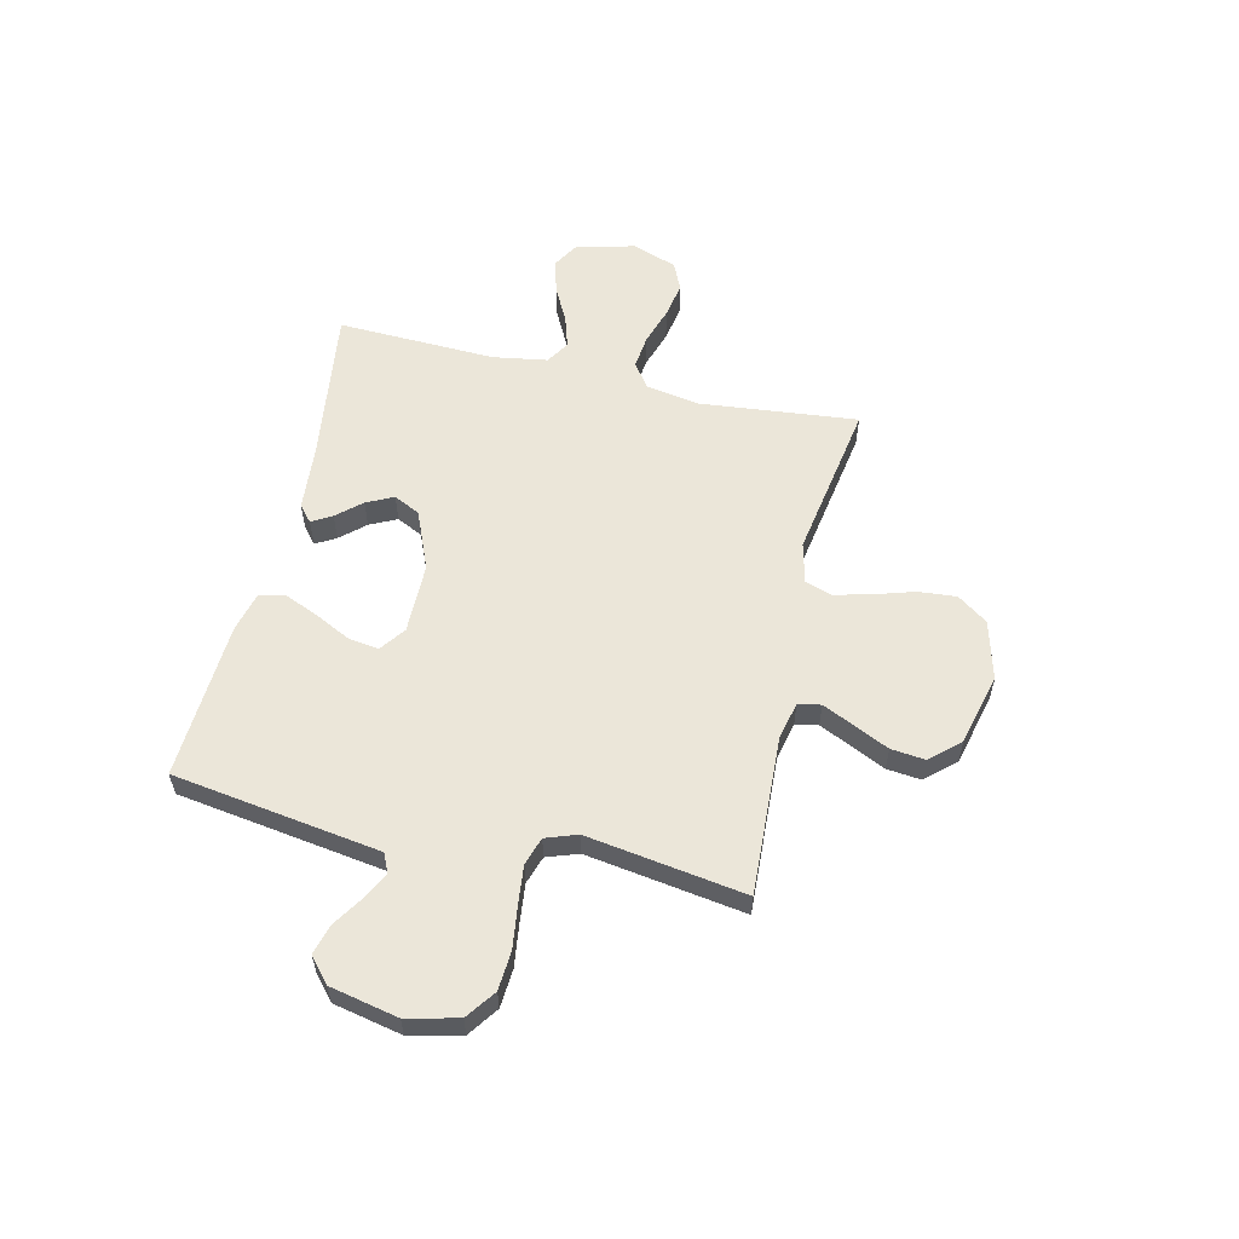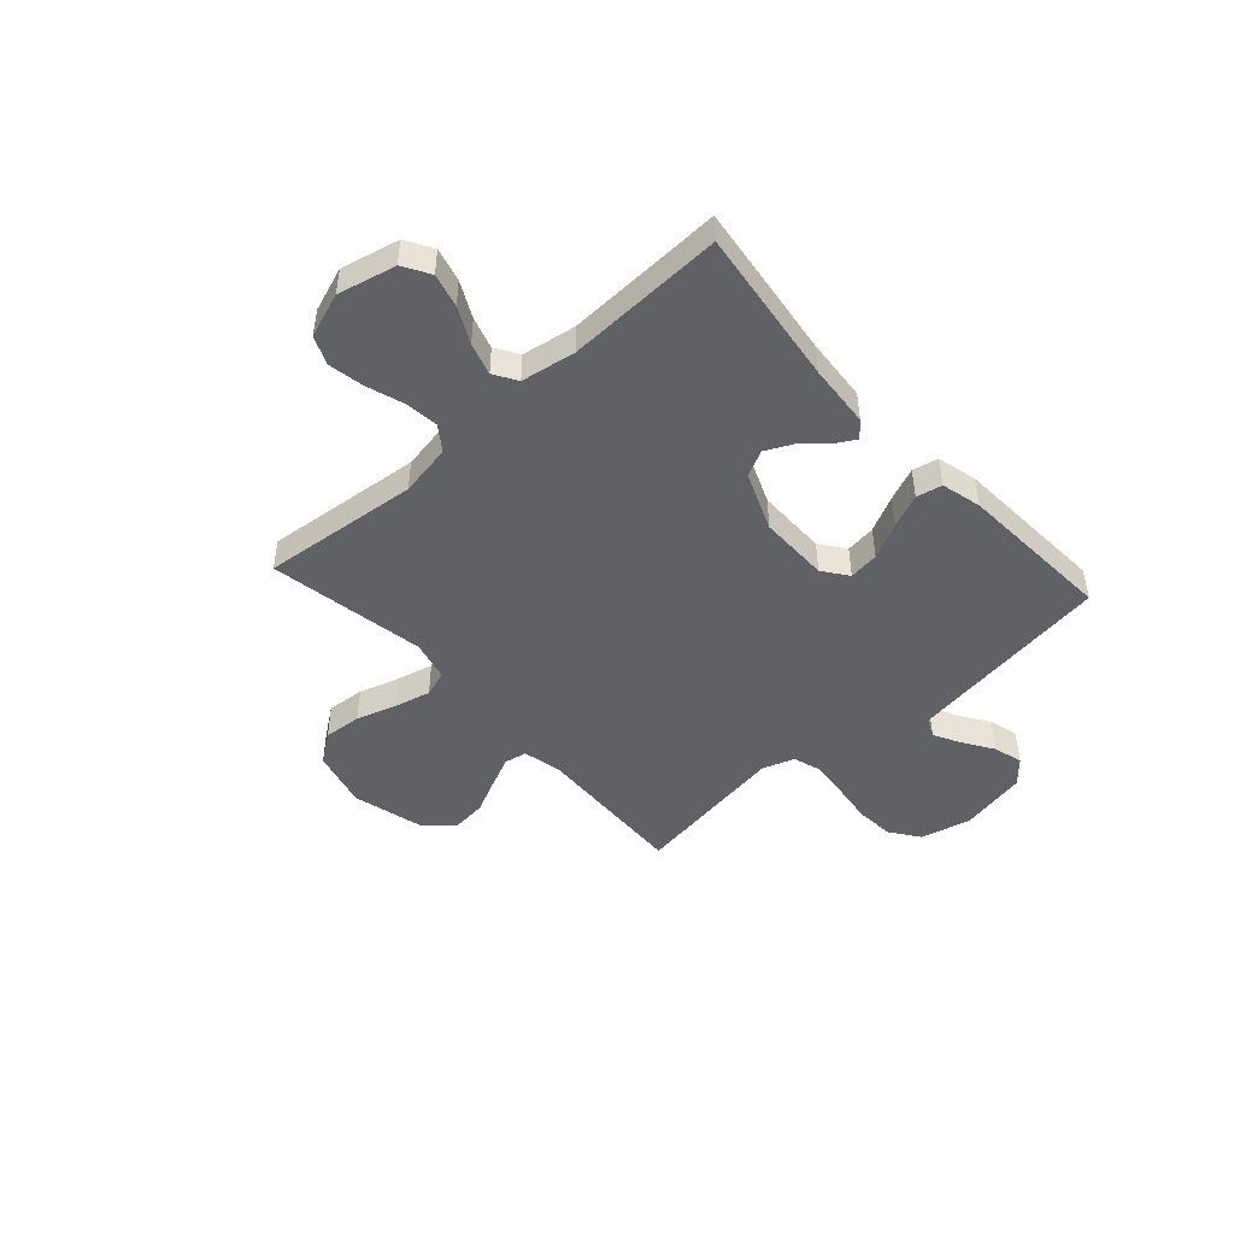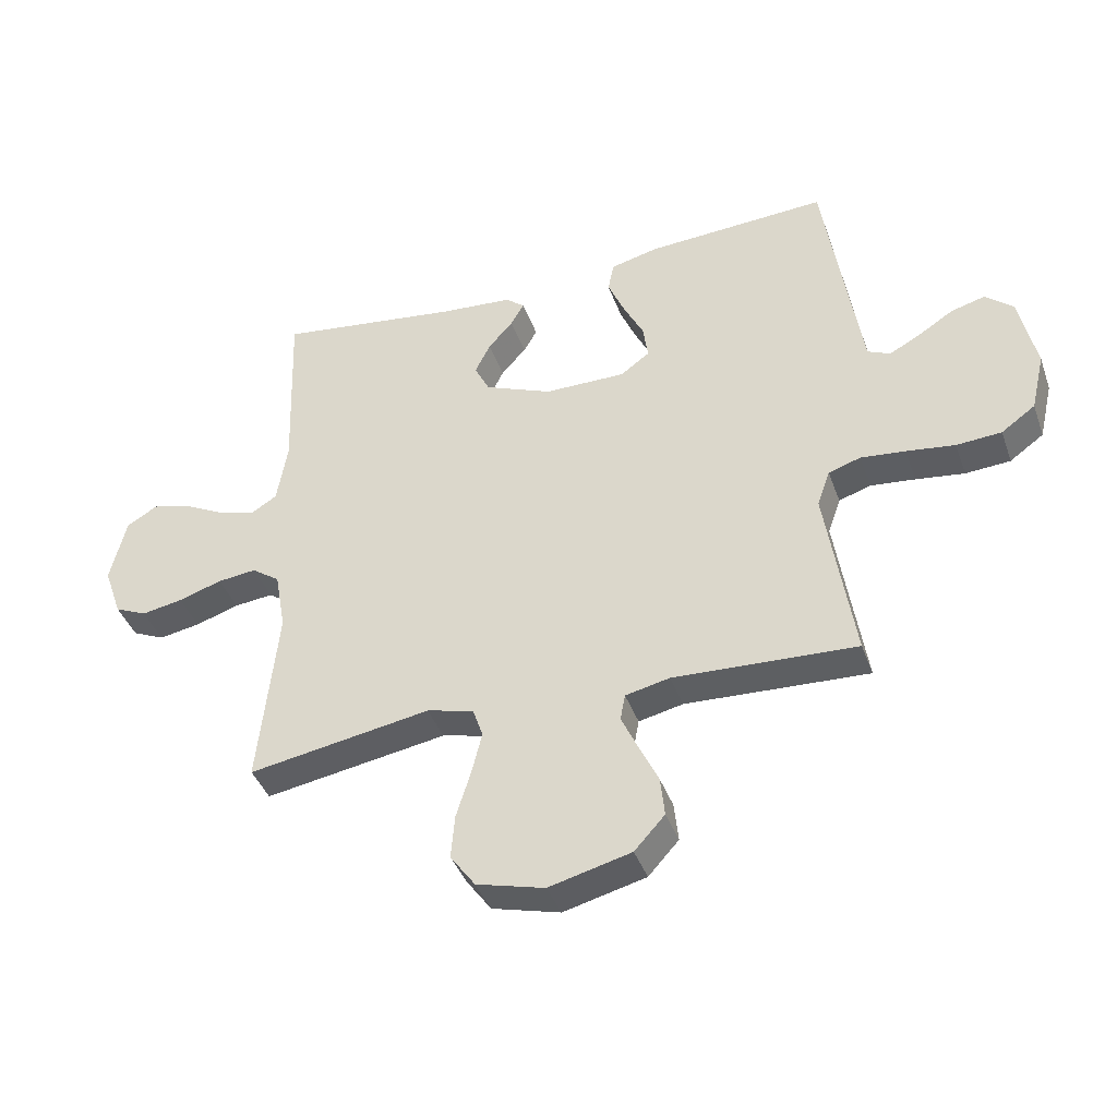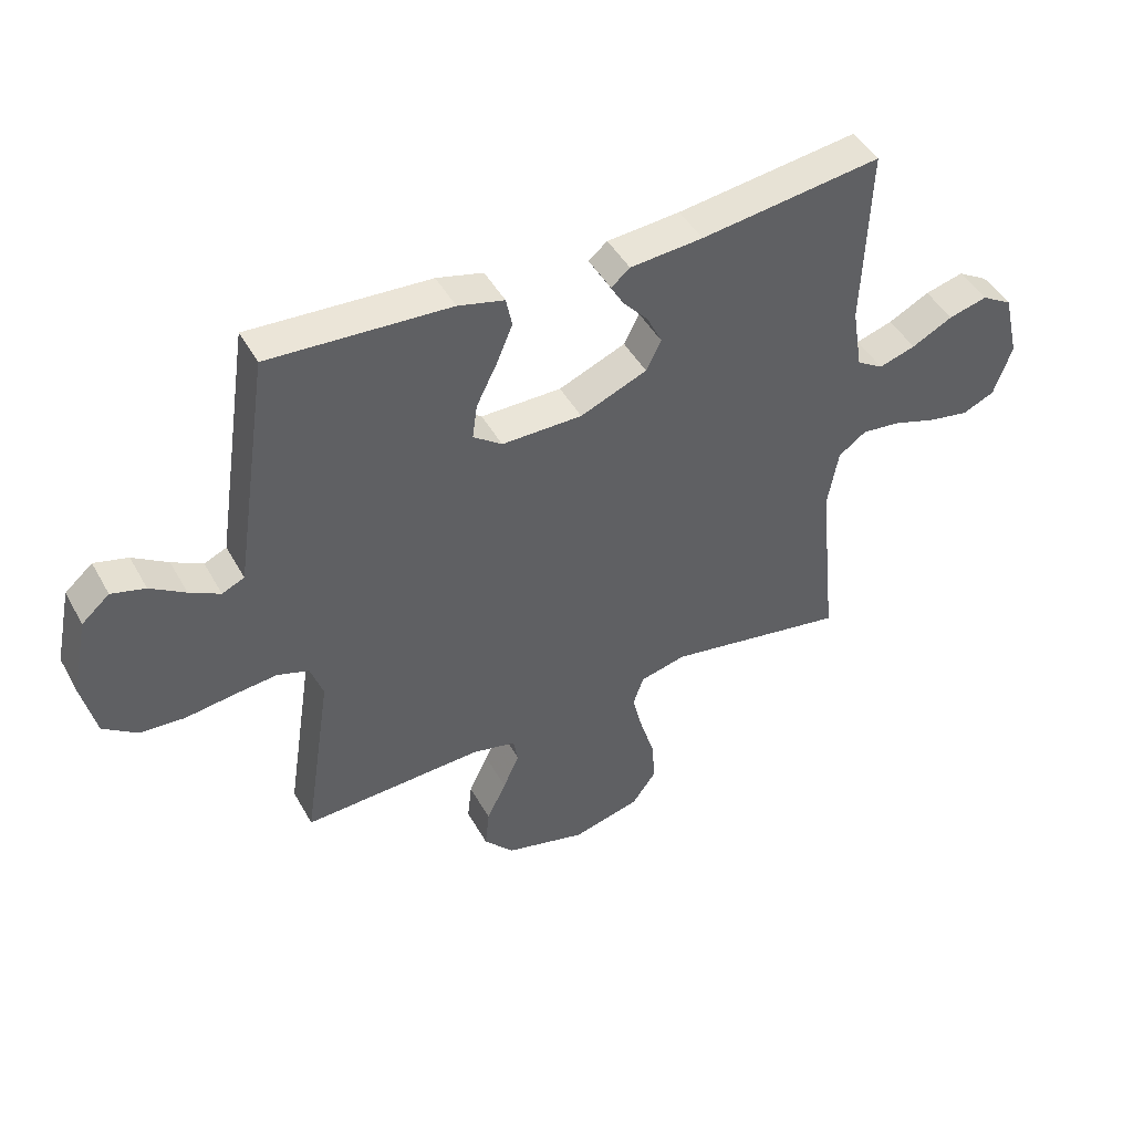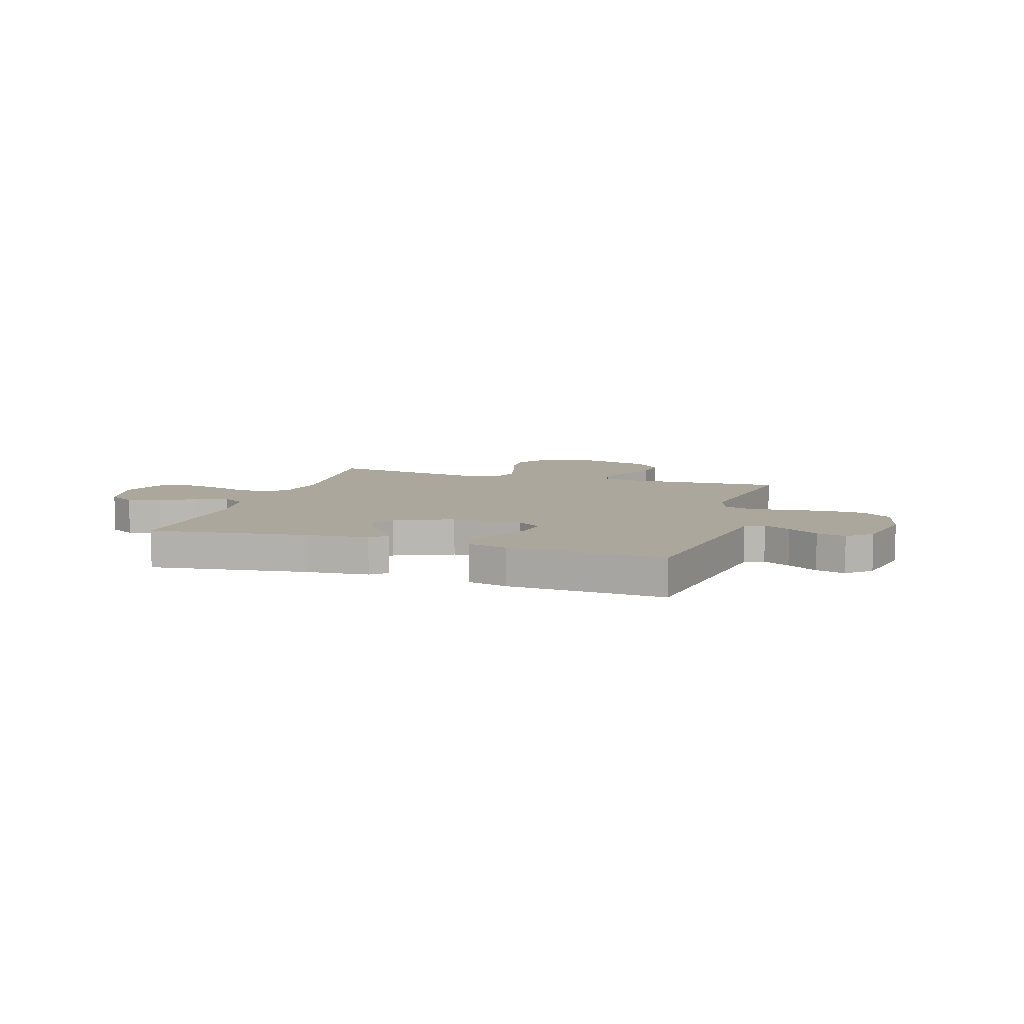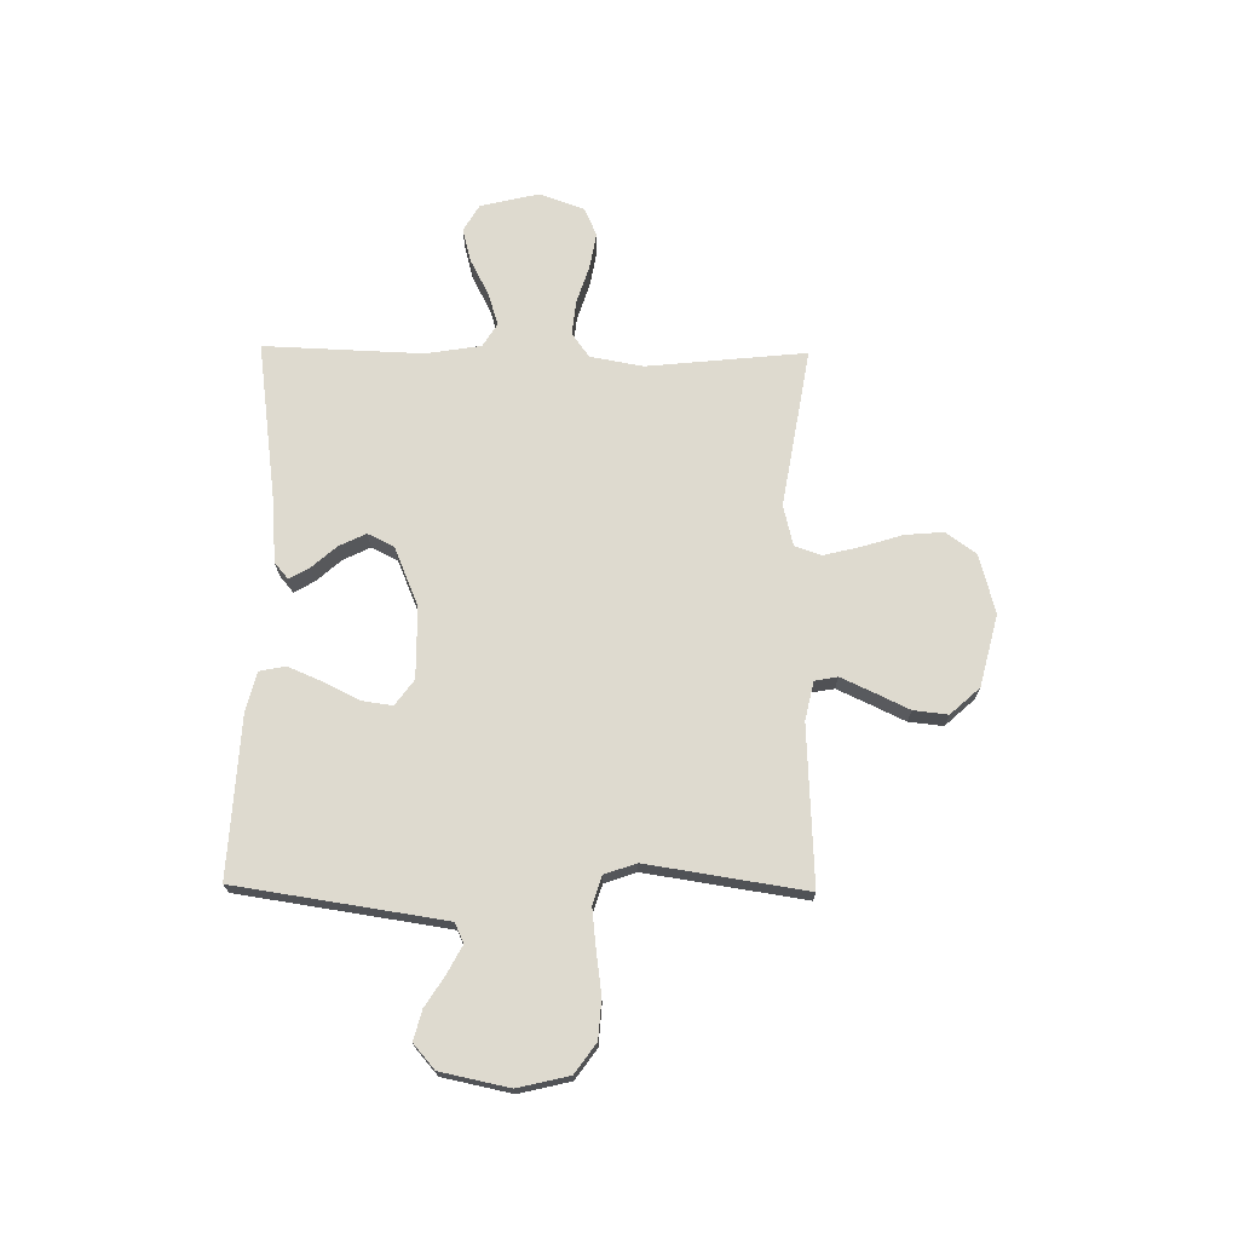
<metadata>
{"format":"obj","ext":"obj","renderer":"f3d","projection":"perspective","resolution":1024,"background":"white","views":[{"elev":57.4,"azim":103.1,"up":"+Y"},{"elev":-46.5,"azim":-47.8,"up":"+Y"},{"elev":-40.6,"azim":18.9,"up":"+Z"},{"elev":45.5,"azim":152.4,"up":"+Z"},{"elev":8.4,"azim":17.5,"up":"+Y"},{"elev":71.0,"azim":90.8,"up":"+Y"}]}
</metadata>
<code>
v -0.5 0.07 0.5
v -0.2 0.07 0.459
v -0.079 0.07 0.449
v -0.048 0.07 0.423
v -0.07 0.07 0.385
v -0.111 0.07 0.339
v -0.136 0.07 0.288
v -0.111 0.07 0.238
v 0 0.07 0.192
v 0.134 0.07 0.191
v 0.182 0.07 0.226
v 0.174 0.07 0.284
v 0.14 0.07 0.352
v 0.113 0.07 0.416
v 0.123 0.07 0.465
v 0.2 0.07 0.484
v 0.5 0.07 0.5
v 0.545 0.07 0.2
v 0.559 0.07 0.107
v 0.596 0.07 0.09
v 0.647 0.07 0.117
v 0.705 0.07 0.154
v 0.761 0.07 0.169
v 0.807 0.07 0.129
v 0.834 0.07 0
v 0.811 0.07 -0.097
v 0.755 0.07 -0.137
v 0.681 0.07 -0.142
v 0.601 0.07 -0.131
v 0.528 0.07 -0.123
v 0.475 0.07 -0.14
v 0.454 0.07 -0.2
v 0.5 0.07 -0.5
v 0.2 0.07 -0.485
v 0.127 0.07 -0.501
v 0.119 0.07 -0.544
v 0.146 0.07 -0.603
v 0.178 0.07 -0.67
v 0.185 0.07 -0.735
v 0.135 0.07 -0.79
v 0 0.07 -0.824
v -0.112 0.07 -0.794
v -0.153 0.07 -0.737
v -0.147 0.07 -0.665
v -0.123 0.07 -0.588
v -0.106 0.07 -0.519
v -0.123 0.07 -0.469
v -0.2 0.07 -0.45
v -0.5 0.07 -0.5
v -0.469 0.07 -0.2
v -0.487 0.07 -0.1
v -0.533 0.07 -0.067
v -0.597 0.07 -0.074
v -0.669 0.07 -0.097
v -0.737 0.07 -0.109
v -0.79 0.07 -0.085
v -0.82 0.07 0
v -0.794 0.07 0.11
v -0.743 0.07 0.14
v -0.679 0.07 0.123
v -0.611 0.07 0.088
v -0.55 0.07 0.069
v -0.506 0.07 0.096
v -0.489 0.07 0.2
v -0.5 0 0.5
v -0.2 0 0.459
v -0.079 0 0.449
v -0.048 0 0.423
v -0.07 0 0.385
v -0.111 0 0.339
v -0.136 0 0.288
v -0.111 0 0.238
v 0 0 0.192
v 0.134 0 0.191
v 0.182 0 0.226
v 0.174 0 0.284
v 0.14 0 0.352
v 0.113 0 0.416
v 0.123 0 0.465
v 0.2 0 0.484
v 0.5 0 0.5
v 0.545 0 0.2
v 0.559 0 0.107
v 0.596 0 0.09
v 0.647 0 0.117
v 0.705 0 0.154
v 0.761 0 0.169
v 0.807 0 0.129
v 0.834 0 0
v 0.811 0 -0.097
v 0.755 0 -0.137
v 0.681 0 -0.142
v 0.601 0 -0.131
v 0.528 0 -0.123
v 0.475 0 -0.14
v 0.454 0 -0.2
v 0.5 0 -0.5
v 0.2 0 -0.485
v 0.127 0 -0.501
v 0.119 0 -0.544
v 0.146 0 -0.603
v 0.178 0 -0.67
v 0.185 0 -0.735
v 0.135 0 -0.79
v 0 0 -0.824
v -0.112 0 -0.794
v -0.153 0 -0.737
v -0.147 0 -0.665
v -0.123 0 -0.588
v -0.106 0 -0.519
v -0.123 0 -0.469
v -0.2 0 -0.45
v -0.5 0 -0.5
v -0.469 0 -0.2
v -0.487 0 -0.1
v -0.533 0 -0.067
v -0.597 0 -0.074
v -0.669 0 -0.097
v -0.737 0 -0.109
v -0.79 0 -0.085
v -0.82 0 0
v -0.794 0 0.11
v -0.743 0 0.14
v -0.679 0 0.123
v -0.611 0 0.088
v -0.55 0 0.069
v -0.506 0 0.096
v -0.489 0 0.2
f 58 59 60 61
f 58 61 62
f 57 58 62
f 56 57 62
f 53 54 55 56
f 52 53 56 62
f 51 52 62 63
f 48 49 50
f 47 48 50 51
f 42 43 44 45
f 42 45 46
f 41 42 46
f 40 41 46 47
f 37 38 39 40
f 36 37 40 47
f 32 33 34
f 31 32 34 35
f 26 27 28 29
f 26 29 30
f 25 26 30
f 24 25 30 31
f 21 22 23 24
f 20 21 24 31
f 15 16 17 18
f 15 18 19
f 12 13 14 15
f 12 15 19
f 11 12 19
f 10 11 19 20
f 3 4 5 6
f 2 3 6 7
f 64 1 2 7
f 63 64 7 8
f 51 63 8 9
f 35 36 47 51
f 20 31 35 51
f 9 10 20 51
f 125 124 123 122
f 126 125 122
f 126 122 121
f 126 121 120
f 120 119 118 117
f 126 120 117 116
f 127 126 116 115
f 114 113 112
f 115 114 112 111
f 109 108 107 106
f 110 109 106
f 110 106 105
f 111 110 105 104
f 104 103 102 101
f 111 104 101 100
f 98 97 96
f 99 98 96 95
f 93 92 91 90
f 94 93 90
f 94 90 89
f 95 94 89 88
f 88 87 86 85
f 95 88 85 84
f 82 81 80 79
f 83 82 79
f 79 78 77 76
f 83 79 76
f 83 76 75
f 84 83 75 74
f 70 69 68 67
f 71 70 67 66
f 71 66 65 128
f 72 71 128 127
f 73 72 127 115
f 115 111 100 99
f 115 99 95 84
f 115 84 74 73
f 1 65 66 2
f 2 66 67 3
f 3 67 68 4
f 4 68 69 5
f 5 69 70 6
f 6 70 71 7
f 7 71 72 8
f 8 72 73 9
f 9 73 74 10
f 10 74 75 11
f 11 75 76 12
f 12 76 77 13
f 13 77 78 14
f 14 78 79 15
f 15 79 80 16
f 16 80 81 17
f 17 81 82 18
f 18 82 83 19
f 19 83 84 20
f 20 84 85 21
f 21 85 86 22
f 22 86 87 23
f 23 87 88 24
f 24 88 89 25
f 25 89 90 26
f 26 90 91 27
f 27 91 92 28
f 28 92 93 29
f 29 93 94 30
f 30 94 95 31
f 31 95 96 32
f 32 96 97 33
f 33 97 98 34
f 34 98 99 35
f 35 99 100 36
f 36 100 101 37
f 37 101 102 38
f 38 102 103 39
f 39 103 104 40
f 40 104 105 41
f 41 105 106 42
f 42 106 107 43
f 43 107 108 44
f 44 108 109 45
f 45 109 110 46
f 46 110 111 47
f 47 111 112 48
f 48 112 113 49
f 49 113 114 50
f 50 114 115 51
f 51 115 116 52
f 52 116 117 53
f 53 117 118 54
f 54 118 119 55
f 55 119 120 56
f 56 120 121 57
f 57 121 122 58
f 58 122 123 59
f 59 123 124 60
f 60 124 125 61
f 61 125 126 62
f 62 126 127 63
f 63 127 128 64
f 64 128 65 1

</code>
